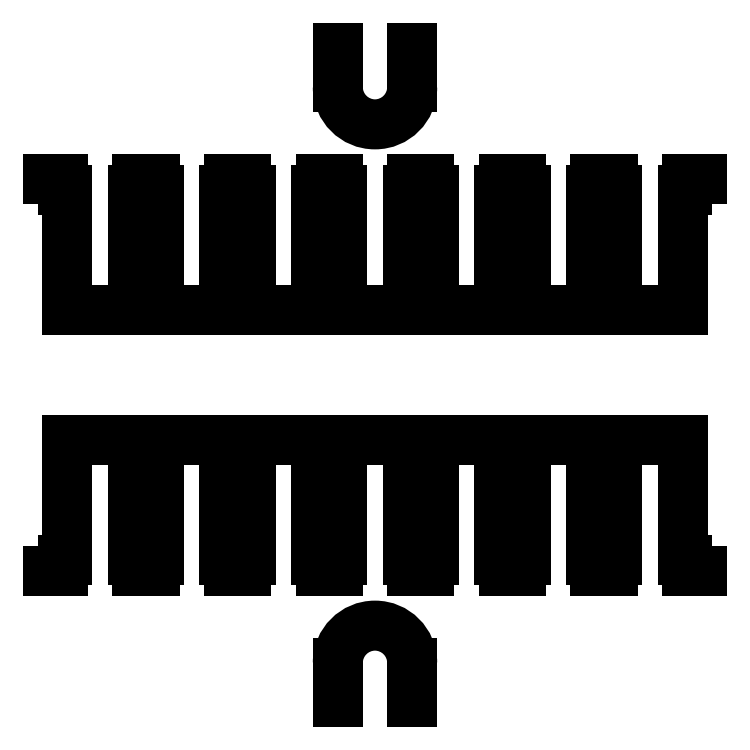
<metadata>
{"format":"dxf","ext":"dxf","renderer":"ezdxf+matplotlib","layout":"modelspace","background":"white","min_lineweight":24,"dpi":150}
</metadata>
<code>
0
SECTION
2
ENTITIES
0
LINE
8
0
10
-12.5
20
-7.5
30
0
11
-12.25
21
-7.5
31
0
0
LINE
8
0
10
-11.75
20
-7.072
30
0
11
-11.75
21
-2.5
31
0
0
LINE
8
0
10
-11.75
20
-2.5
30
0
11
-9.25
21
-2.5
31
0
0
LINE
8
0
10
-9.25
20
-2.5
30
0
11
-9.25
21
-7.072
31
0
0
LINE
8
0
10
-9.25
20
-7.072
30
0
11
-9.08
21
-7.072
31
0
0
LINE
8
0
10
-9.08
20
-7.072
30
0
11
-9.08
21
-7.5
31
0
0
LINE
8
0
10
-9.08
20
-7.5
30
0
11
-8.75
21
-7.5
31
0
0
LINE
8
0
10
-11.92
20
-7.5
30
0
11
-12.25
21
-7.5
31
0
0
LINE
8
0
10
-11.92
20
-7.5
30
0
11
-11.92
21
-7.072
31
0
0
LINE
8
0
10
-11.92
20
-7.072
30
0
11
-11.75
21
-7.072
31
0
0
LINE
8
0
10
-8.25
20
-7.072
30
0
11
-8.25
21
-2.5
31
0
0
LINE
8
0
10
-8.25
20
-2.5
30
0
11
-5.75
21
-2.5
31
0
0
LINE
8
0
10
-5.75
20
-2.5
30
0
11
-5.75
21
-7.072
31
0
0
LINE
8
0
10
-5.75
20
-7.072
30
0
11
-5.58
21
-7.072
31
0
0
LINE
8
0
10
-5.58
20
-7.072
30
0
11
-5.58
21
-7.5
31
0
0
LINE
8
0
10
-5.58
20
-7.5
30
0
11
-5.25
21
-7.5
31
0
0
LINE
8
0
10
-8.42
20
-7.5
30
0
11
-8.75
21
-7.5
31
0
0
LINE
8
0
10
-8.42
20
-7.5
30
0
11
-8.42
21
-7.072
31
0
0
LINE
8
0
10
-8.42
20
-7.072
30
0
11
-8.25
21
-7.072
31
0
0
LINE
8
0
10
-4.75
20
-7.072
30
0
11
-4.75
21
-2.5
31
0
0
LINE
8
0
10
-4.75
20
-2.5
30
0
11
-2.25
21
-2.5
31
0
0
LINE
8
0
10
-2.25
20
-2.5
30
0
11
-2.25
21
-7.072
31
0
0
LINE
8
0
10
-2.25
20
-7.072
30
0
11
-2.08
21
-7.072
31
0
0
LINE
8
0
10
-2.08
20
-7.072
30
0
11
-2.08
21
-7.5
31
0
0
LINE
8
0
10
-2.08
20
-7.5
30
0
11
-1.75
21
-7.5
31
0
0
LINE
8
0
10
-4.92
20
-7.5
30
0
11
-5.25
21
-7.5
31
0
0
LINE
8
0
10
-4.92
20
-7.5
30
0
11
-4.92
21
-7.072
31
0
0
LINE
8
0
10
-4.92
20
-7.072
30
0
11
-4.75
21
-7.072
31
0
0
LINE
8
0
10
-1.25
20
-7.072
30
0
11
-1.25
21
-2.5
31
0
0
LINE
8
0
10
-1.25
20
-2.5
30
0
11
1.25
21
-2.5
31
0
0
LINE
8
0
10
1.25
20
-2.5
30
0
11
1.25
21
-7.072
31
0
0
LINE
8
0
10
1.25
20
-7.072
30
0
11
1.42
21
-7.072
31
0
0
LINE
8
0
10
1.42
20
-7.072
30
0
11
1.42
21
-7.5
31
0
0
LINE
8
0
10
1.42
20
-7.5
30
0
11
1.75
21
-7.5
31
0
0
LINE
8
0
10
-1.42
20
-7.5
30
0
11
-1.75
21
-7.5
31
0
0
LINE
8
0
10
-1.42
20
-7.5
30
0
11
-1.42
21
-7.072
31
0
0
LINE
8
0
10
-1.42
20
-7.072
30
0
11
-1.25
21
-7.072
31
0
0
LINE
8
0
10
2.25
20
-7.072
30
0
11
2.25
21
-2.5
31
0
0
LINE
8
0
10
2.25
20
-2.5
30
0
11
4.75
21
-2.5
31
0
0
LINE
8
0
10
4.75
20
-2.5
30
0
11
4.75
21
-7.072
31
0
0
LINE
8
0
10
4.75
20
-7.072
30
0
11
4.92
21
-7.072
31
0
0
LINE
8
0
10
4.92
20
-7.072
30
0
11
4.92
21
-7.5
31
0
0
LINE
8
0
10
4.92
20
-7.5
30
0
11
5.25
21
-7.5
31
0
0
LINE
8
0
10
2.08
20
-7.5
30
0
11
1.75
21
-7.5
31
0
0
LINE
8
0
10
2.08
20
-7.5
30
0
11
2.08
21
-7.072
31
0
0
LINE
8
0
10
2.08
20
-7.072
30
0
11
2.25
21
-7.072
31
0
0
LINE
8
0
10
5.75
20
-7.072
30
0
11
5.75
21
-2.5
31
0
0
LINE
8
0
10
5.75
20
-2.5
30
0
11
8.25
21
-2.5
31
0
0
LINE
8
0
10
8.25
20
-2.5
30
0
11
8.25
21
-7.072
31
0
0
LINE
8
0
10
8.25
20
-7.072
30
0
11
8.42
21
-7.072
31
0
0
LINE
8
0
10
8.42
20
-7.072
30
0
11
8.42
21
-7.5
31
0
0
LINE
8
0
10
8.42
20
-7.5
30
0
11
8.75
21
-7.5
31
0
0
LINE
8
0
10
5.58
20
-7.5
30
0
11
5.25
21
-7.5
31
0
0
LINE
8
0
10
5.58
20
-7.5
30
0
11
5.58
21
-7.072
31
0
0
LINE
8
0
10
5.58
20
-7.072
30
0
11
5.75
21
-7.072
31
0
0
LINE
8
0
10
9.25
20
-7.072
30
0
11
9.25
21
-2.5
31
0
0
LINE
8
0
10
9.25
20
-2.5
30
0
11
11.75
21
-2.5
31
0
0
LINE
8
0
10
11.75
20
-2.5
30
0
11
11.75
21
-7.072
31
0
0
LINE
8
0
10
11.75
20
-7.072
30
0
11
11.92
21
-7.072
31
0
0
LINE
8
0
10
11.92
20
-7.072
30
0
11
11.92
21
-7.5
31
0
0
LINE
8
0
10
11.92
20
-7.5
30
0
11
12.5
21
-7.5
31
0
0
LINE
8
0
10
9.08
20
-7.5
30
0
11
8.75
21
-7.5
31
0
0
LINE
8
0
10
9.08
20
-7.5
30
0
11
9.08
21
-7.072
31
0
0
LINE
8
0
10
9.08
20
-7.072
30
0
11
9.25
21
-7.072
31
0
0
LINE
8
0
10
9.08
20
7.072
30
0
11
9.25
21
7.072
31
0
0
LINE
8
0
10
9.08
20
7.5
30
0
11
9.08
21
7.072
31
0
0
LINE
8
0
10
9.08
20
7.5
30
0
11
8.75
21
7.5
31
0
0
LINE
8
0
10
11.92
20
7.5
30
0
11
12.25
21
7.5
31
0
0
LINE
8
0
10
11.92
20
7.072
30
0
11
11.92
21
7.5
31
0
0
LINE
8
0
10
11.75
20
7.072
30
0
11
11.92
21
7.072
31
0
0
LINE
8
0
10
11.75
20
2.5
30
0
11
11.75
21
7.072
31
0
0
LINE
8
0
10
9.25
20
2.5
30
0
11
11.75
21
2.5
31
0
0
LINE
8
0
10
9.25
20
7.072
30
0
11
9.25
21
2.5
31
0
0
LINE
8
0
10
5.58
20
7.072
30
0
11
5.75
21
7.072
31
0
0
LINE
8
0
10
5.58
20
7.5
30
0
11
5.58
21
7.072
31
0
0
LINE
8
0
10
5.58
20
7.5
30
0
11
5.25
21
7.5
31
0
0
LINE
8
0
10
8.42
20
7.5
30
0
11
8.75
21
7.5
31
0
0
LINE
8
0
10
8.42
20
7.072
30
0
11
8.42
21
7.5
31
0
0
LINE
8
0
10
8.25
20
7.072
30
0
11
8.42
21
7.072
31
0
0
LINE
8
0
10
8.25
20
2.5
30
0
11
8.25
21
7.072
31
0
0
LINE
8
0
10
5.75
20
2.5
30
0
11
8.25
21
2.5
31
0
0
LINE
8
0
10
5.75
20
7.072
30
0
11
5.75
21
2.5
31
0
0
LINE
8
0
10
2.08
20
7.072
30
0
11
2.25
21
7.072
31
0
0
LINE
8
0
10
2.08
20
7.5
30
0
11
2.08
21
7.072
31
0
0
LINE
8
0
10
2.08
20
7.5
30
0
11
1.75
21
7.5
31
0
0
LINE
8
0
10
4.92
20
7.5
30
0
11
5.25
21
7.5
31
0
0
LINE
8
0
10
4.92
20
7.072
30
0
11
4.92
21
7.5
31
0
0
LINE
8
0
10
4.75
20
7.072
30
0
11
4.92
21
7.072
31
0
0
LINE
8
0
10
4.75
20
2.5
30
0
11
4.75
21
7.072
31
0
0
LINE
8
0
10
2.25
20
2.5
30
0
11
4.75
21
2.5
31
0
0
LINE
8
0
10
2.25
20
7.072
30
0
11
2.25
21
2.5
31
0
0
LINE
8
0
10
-1.42
20
7.072
30
0
11
-1.25
21
7.072
31
0
0
LINE
8
0
10
-1.42
20
7.5
30
0
11
-1.42
21
7.072
31
0
0
LINE
8
0
10
-1.42
20
7.5
30
0
11
-1.75
21
7.5
31
0
0
LINE
8
0
10
1.42
20
7.5
30
0
11
1.75
21
7.5
31
0
0
LINE
8
0
10
1.42
20
7.072
30
0
11
1.42
21
7.5
31
0
0
LINE
8
0
10
1.25
20
7.072
30
0
11
1.42
21
7.072
31
0
0
LINE
8
0
10
1.25
20
2.5
30
0
11
1.25
21
7.072
31
0
0
LINE
8
0
10
-1.25
20
2.5
30
0
11
1.25
21
2.5
31
0
0
LINE
8
0
10
-1.25
20
7.072
30
0
11
-1.25
21
2.5
31
0
0
LINE
8
0
10
-4.92
20
7.072
30
0
11
-4.75
21
7.072
31
0
0
LINE
8
0
10
-4.92
20
7.5
30
0
11
-4.92
21
7.072
31
0
0
LINE
8
0
10
-4.92
20
7.5
30
0
11
-5.25
21
7.5
31
0
0
LINE
8
0
10
-2.08
20
7.5
30
0
11
-1.75
21
7.5
31
0
0
LINE
8
0
10
-2.08
20
7.072
30
0
11
-2.08
21
7.5
31
0
0
LINE
8
0
10
-2.25
20
7.072
30
0
11
-2.08
21
7.072
31
0
0
LINE
8
0
10
-2.25
20
2.5
30
0
11
-2.25
21
7.072
31
0
0
LINE
8
0
10
-4.75
20
2.5
30
0
11
-2.25
21
2.5
31
0
0
LINE
8
0
10
-4.75
20
7.072
30
0
11
-4.75
21
2.5
31
0
0
LINE
8
0
10
-8.42
20
7.072
30
0
11
-8.25
21
7.072
31
0
0
LINE
8
0
10
-8.42
20
7.5
30
0
11
-8.42
21
7.072
31
0
0
LINE
8
0
10
-8.42
20
7.5
30
0
11
-8.75
21
7.5
31
0
0
LINE
8
0
10
-5.58
20
7.5
30
0
11
-5.25
21
7.5
31
0
0
LINE
8
0
10
-5.58
20
7.072
30
0
11
-5.58
21
7.5
31
0
0
LINE
8
0
10
-5.75
20
7.072
30
0
11
-5.58
21
7.072
31
0
0
LINE
8
0
10
-5.75
20
2.5
30
0
11
-5.75
21
7.072
31
0
0
LINE
8
0
10
-8.25
20
2.5
30
0
11
-5.75
21
2.5
31
0
0
LINE
8
0
10
-8.25
20
7.072
30
0
11
-8.25
21
2.5
31
0
0
LINE
8
0
10
-11.92
20
7.072
30
0
11
-11.75
21
7.072
31
0
0
LINE
8
0
10
-11.92
20
7.5
30
0
11
-11.92
21
7.072
31
0
0
LINE
8
0
10
-11.92
20
7.5
30
0
11
-12.25
21
7.5
31
0
0
LINE
8
0
10
-9.08
20
7.5
30
0
11
-8.75
21
7.5
31
0
0
LINE
8
0
10
-9.08
20
7.072
30
0
11
-9.08
21
7.5
31
0
0
LINE
8
0
10
-9.25
20
7.072
30
0
11
-9.08
21
7.072
31
0
0
LINE
8
0
10
-9.25
20
2.5
30
0
11
-9.25
21
7.072
31
0
0
LINE
8
0
10
-11.75
20
2.5
30
0
11
-9.25
21
2.5
31
0
0
LINE
8
0
10
-11.75
20
7.072
30
0
11
-11.75
21
2.5
31
0
0
LINE
8
0
10
-12.25
20
7.5
30
0
11
-12.5
21
7.5
31
0
0
LINE
8
0
10
12.25
20
7.5
30
0
11
12.5
21
7.5
31
0
0
LINE
8
0
10
1.42
20
-10.99
30
0
11
1.42
21
-12.5
31
0
0
LINE
8
0
10
-1.42
20
-10.99
30
0
11
-1.42
21
-12.5
31
0
0
ARC
8
0
10
0
20
-10.99
30
0
40
1.42
50
0
51
180
0
LINE
8
0
10
-5.58
20
7.5
30
0
11
-5.25
21
7.5
31
0
0
LINE
8
0
10
-2.08
20
7.5
30
0
11
-1.75
21
7.5
31
0
0
LINE
8
0
10
1.42
20
7.5
30
0
11
1.75
21
7.5
31
0
0
LINE
8
0
10
4.92
20
7.5
30
0
11
5.25
21
7.5
31
0
0
LINE
8
0
10
8.42
20
7.5
30
0
11
8.75
21
7.5
31
0
0
LINE
8
0
10
11.92
20
7.5
30
0
11
12.25
21
7.5
31
0
0
LINE
8
0
10
1.42
20
10.99
30
0
11
1.42
21
12.5
31
0
0
LINE
8
0
10
-1.42
20
10.99
30
0
11
-1.42
21
12.5
31
0
0
ARC
8
0
10
0
20
10.99
30
0
40
1.42
50
180
51
0
0
ENDSEC
0
EOF

</code>
